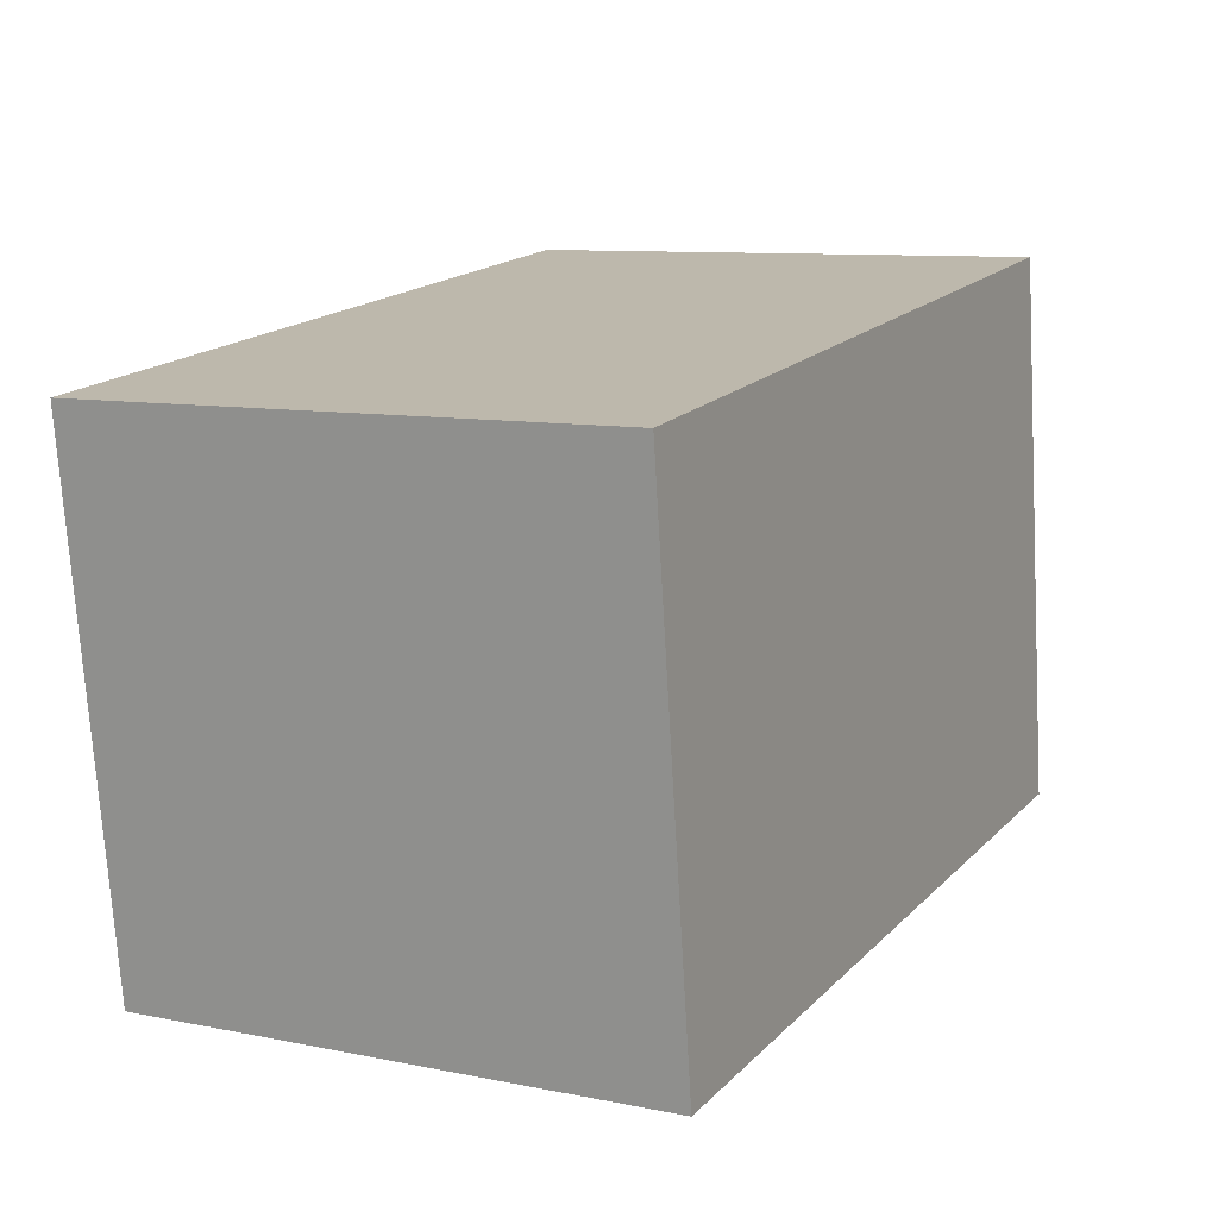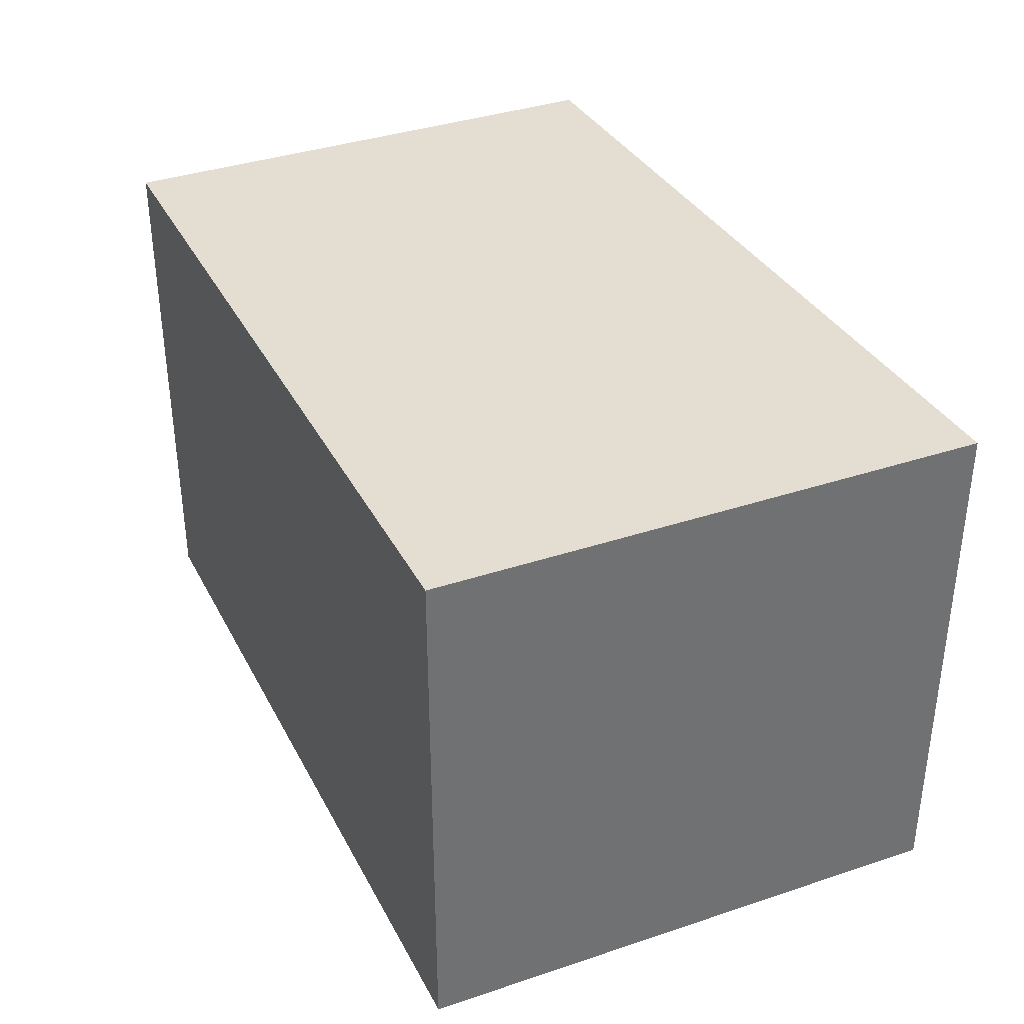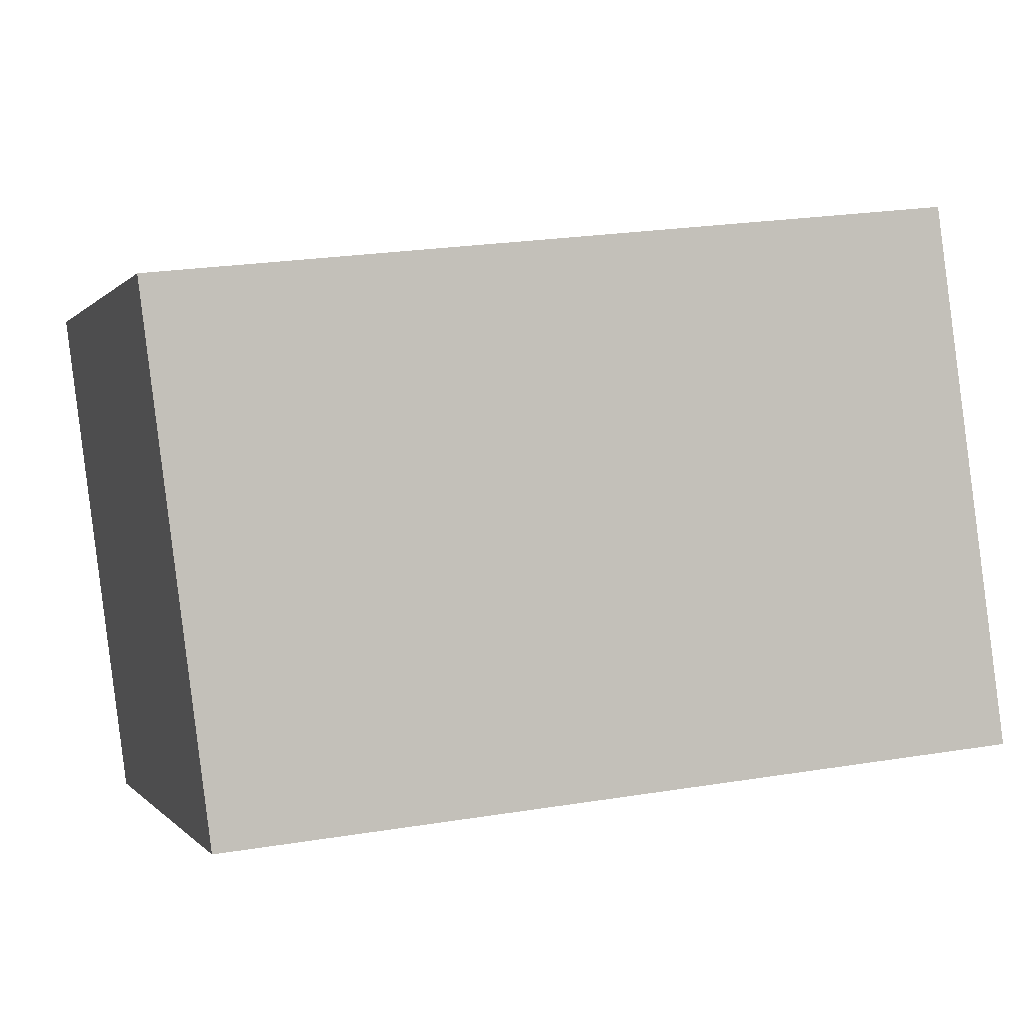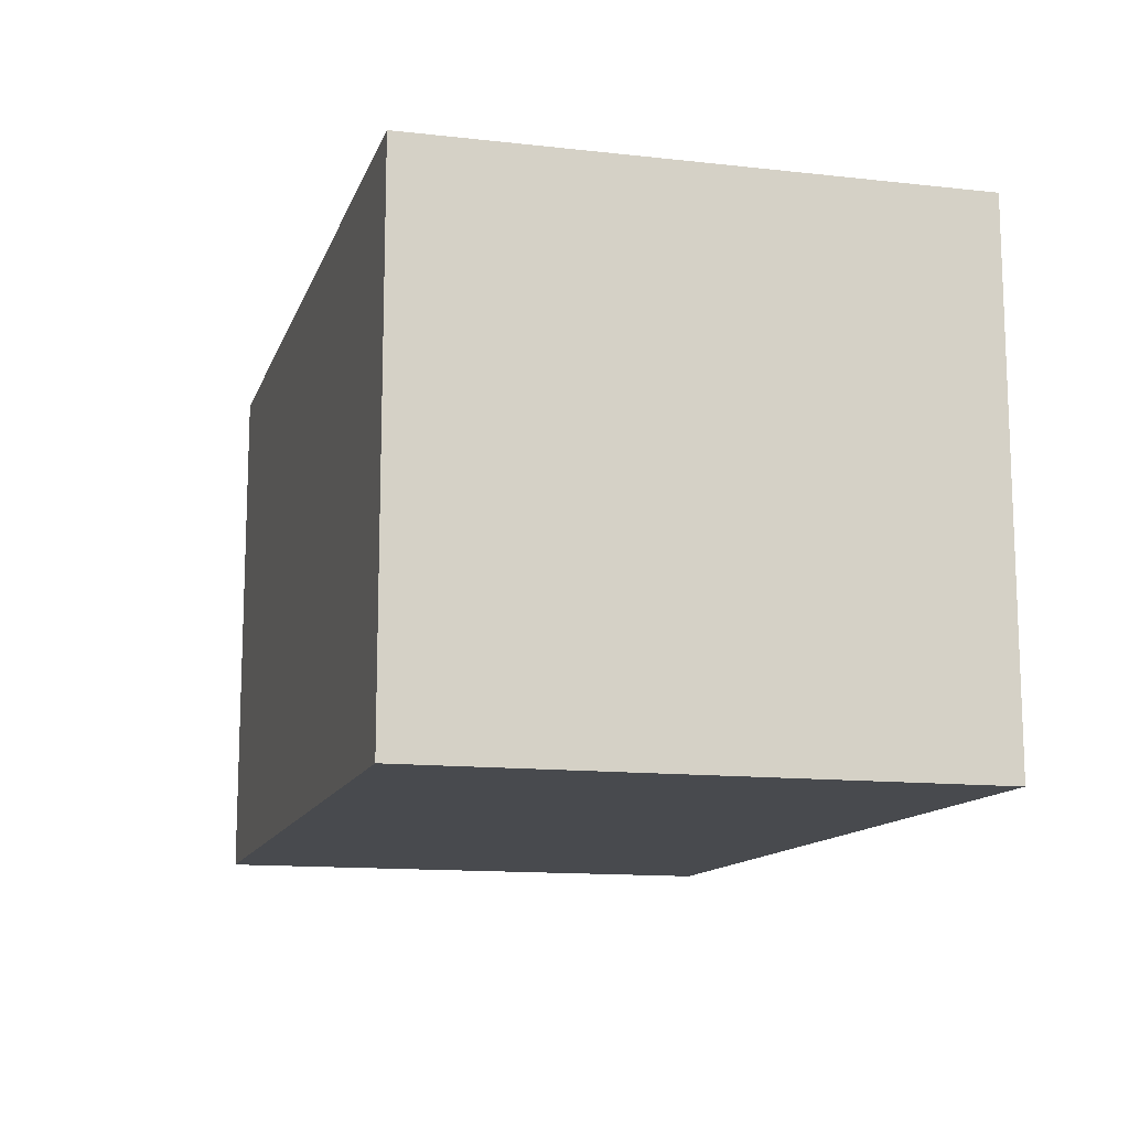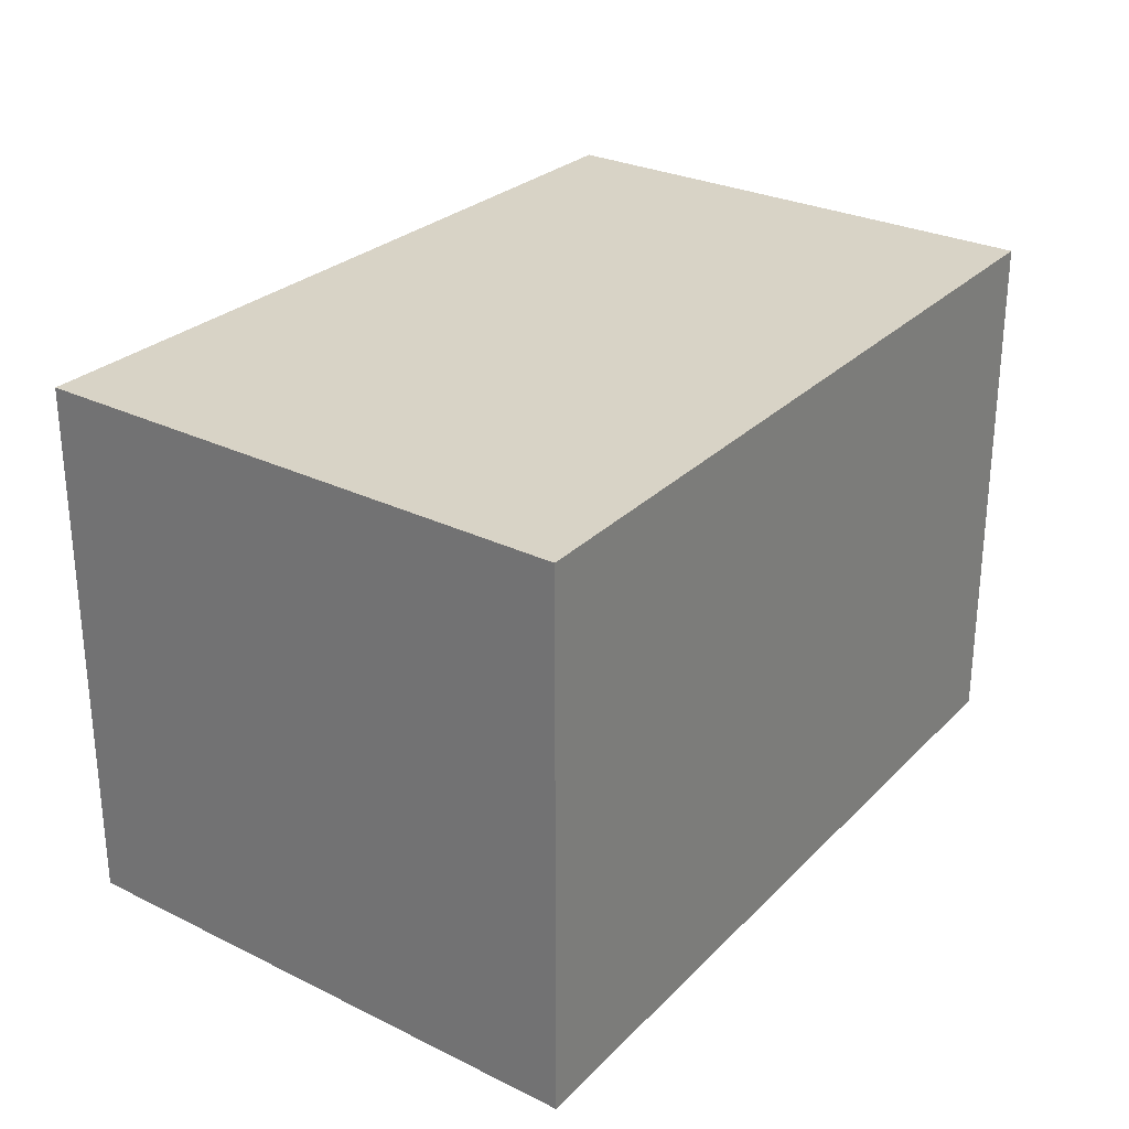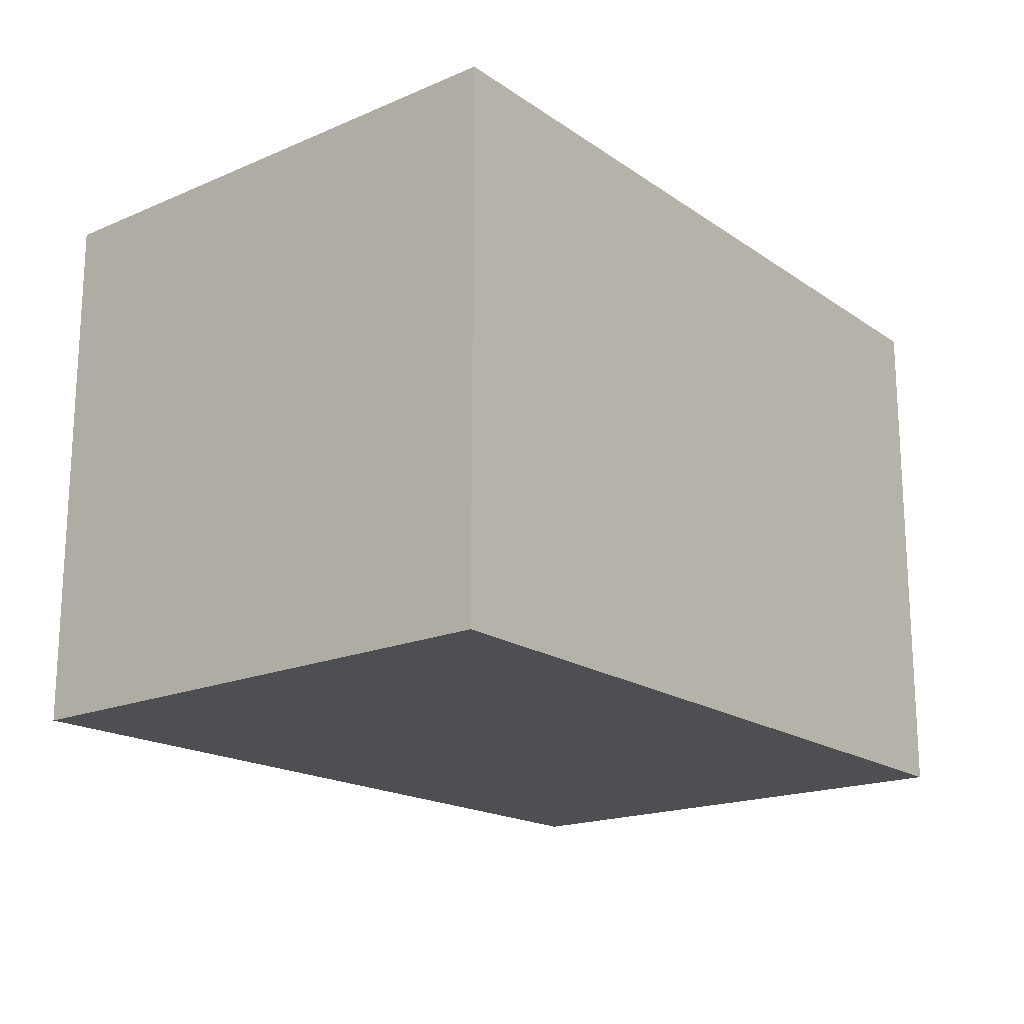
<metadata>
{"format":"obj","ext":"obj","renderer":"f3d","projection":"perspective","resolution":1024,"background":"white","views":[{"elev":9.6,"azim":-62.4,"up":"+Z"},{"elev":36.3,"azim":58.6,"up":"+Y"},{"elev":0.1,"azim":-18.4,"up":"+Z"},{"elev":-13.1,"azim":67.8,"up":"+Y"},{"elev":27.8,"azim":119.1,"up":"+Y"},{"elev":-18.0,"azim":122.2,"up":"+Y"}]}
</metadata>
<code>
v  3.663 2.408 0.431
v  0.305 2.408 -2.373
v  0 2.408 1.474e-16
v  4.005 2.408 -2.047
v  0 0 0
v  3.663 -2.639e-17 0.431
v  4.005 1.253e-16 -2.047
v  0.305 1.453e-16 -2.373
g defaultobject
f 1 2 3
f 2 1 4
f 5 1 3
f 1 5 6
f 6 4 1
f 4 6 7
f 7 2 4
f 2 7 8
f 8 3 2
f 3 8 5
f 8 6 5
f 6 8 7

</code>
